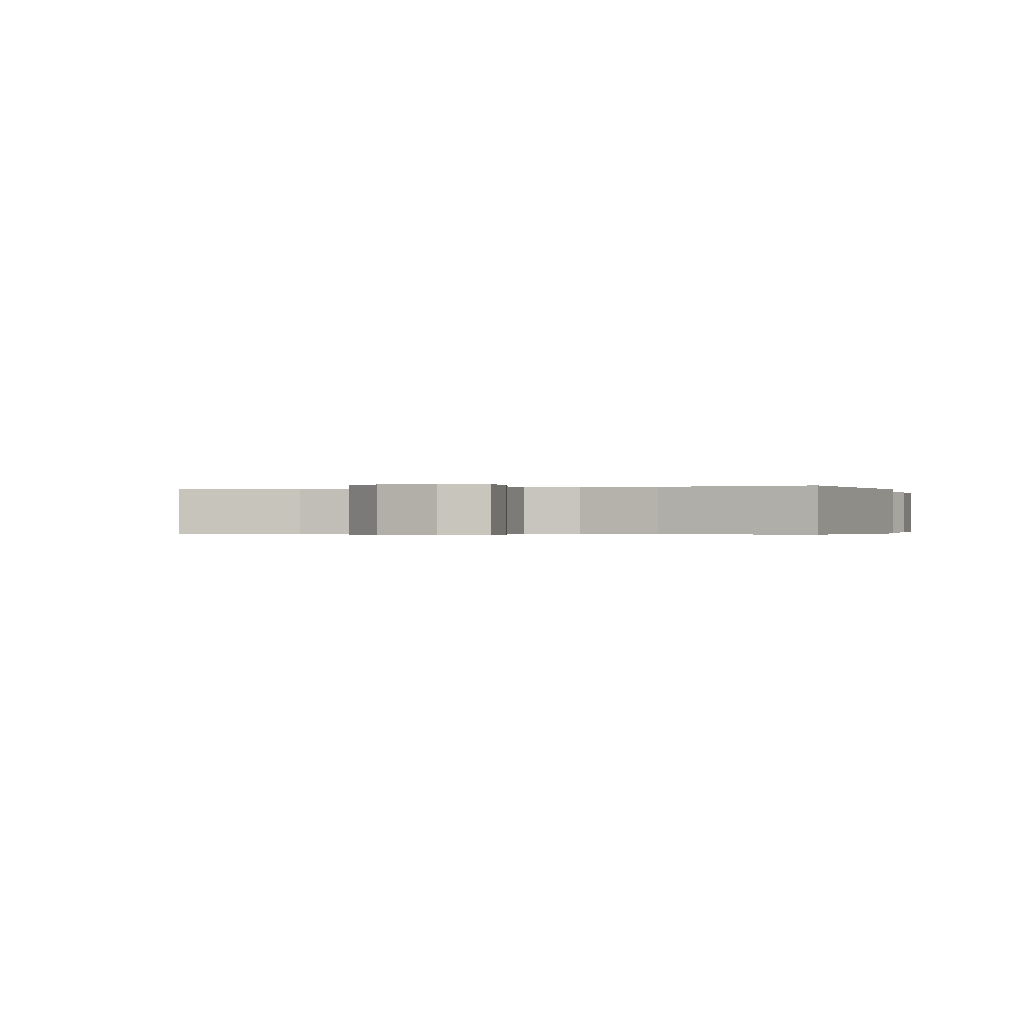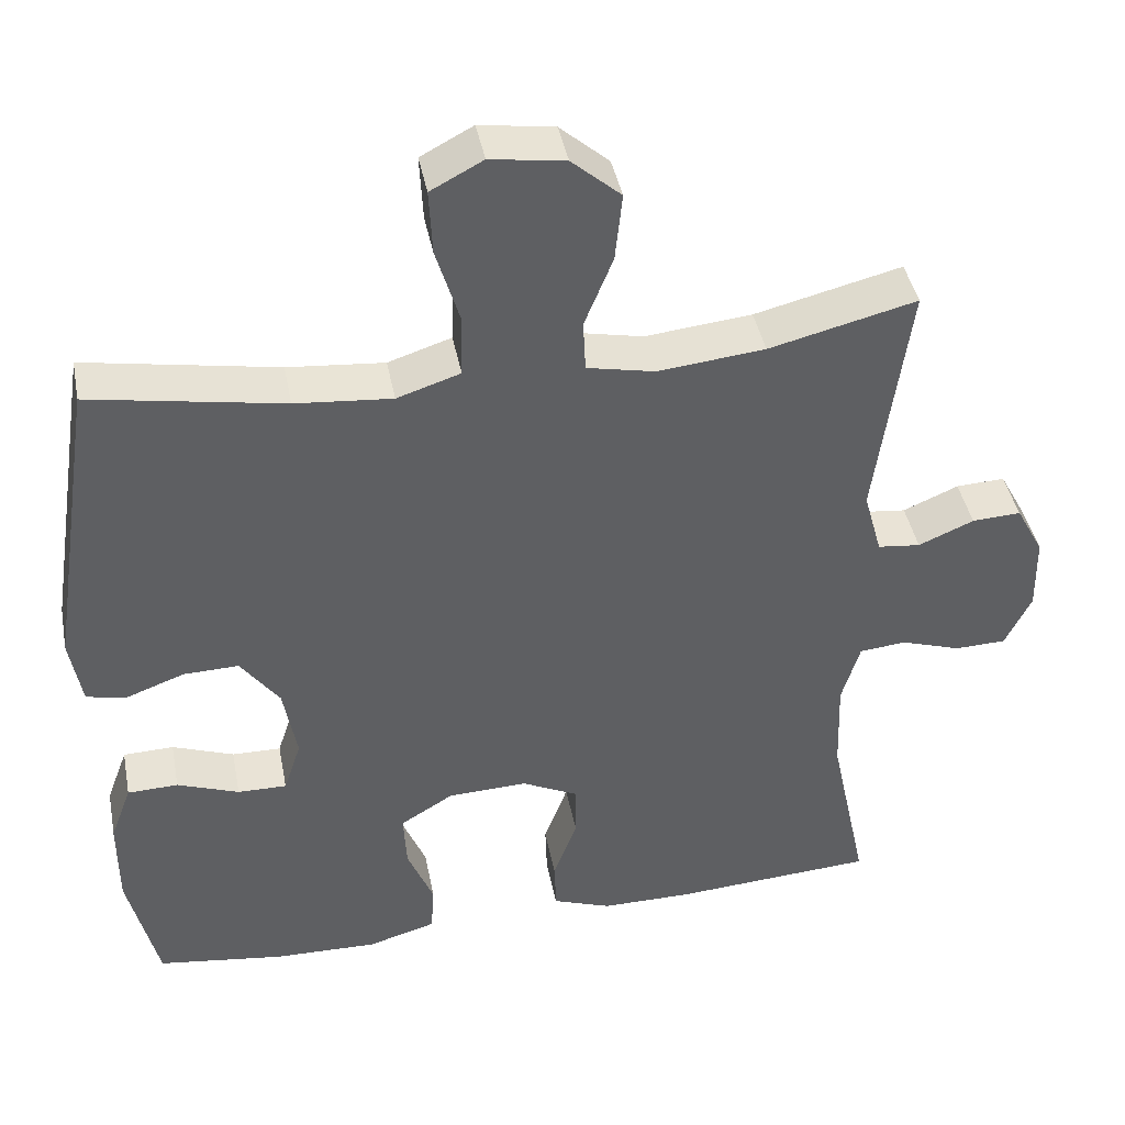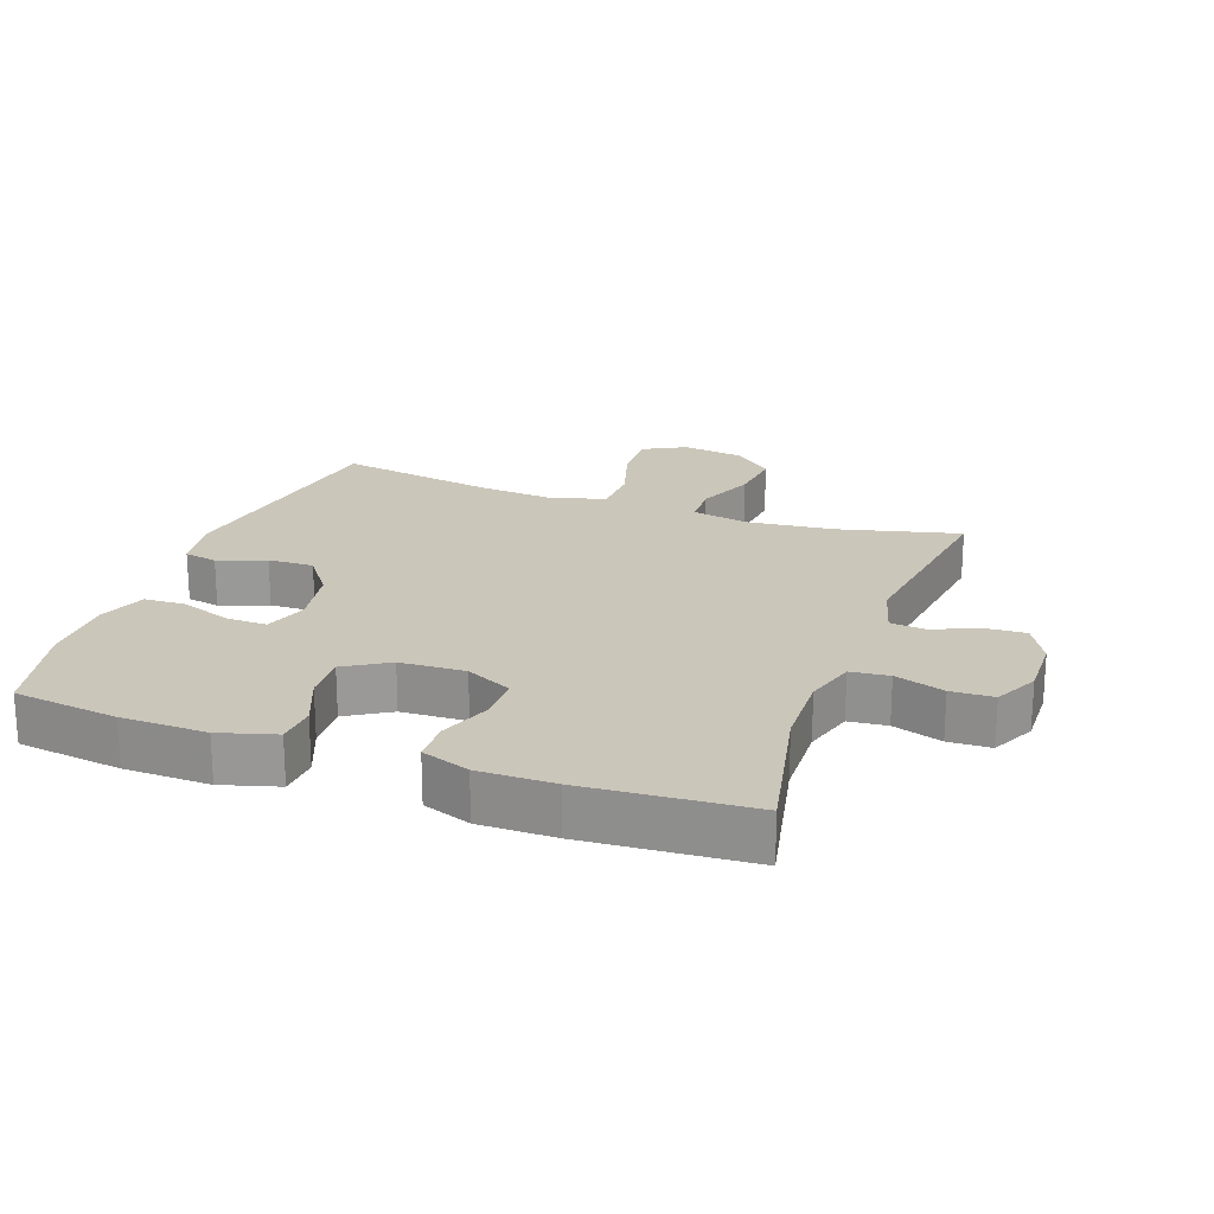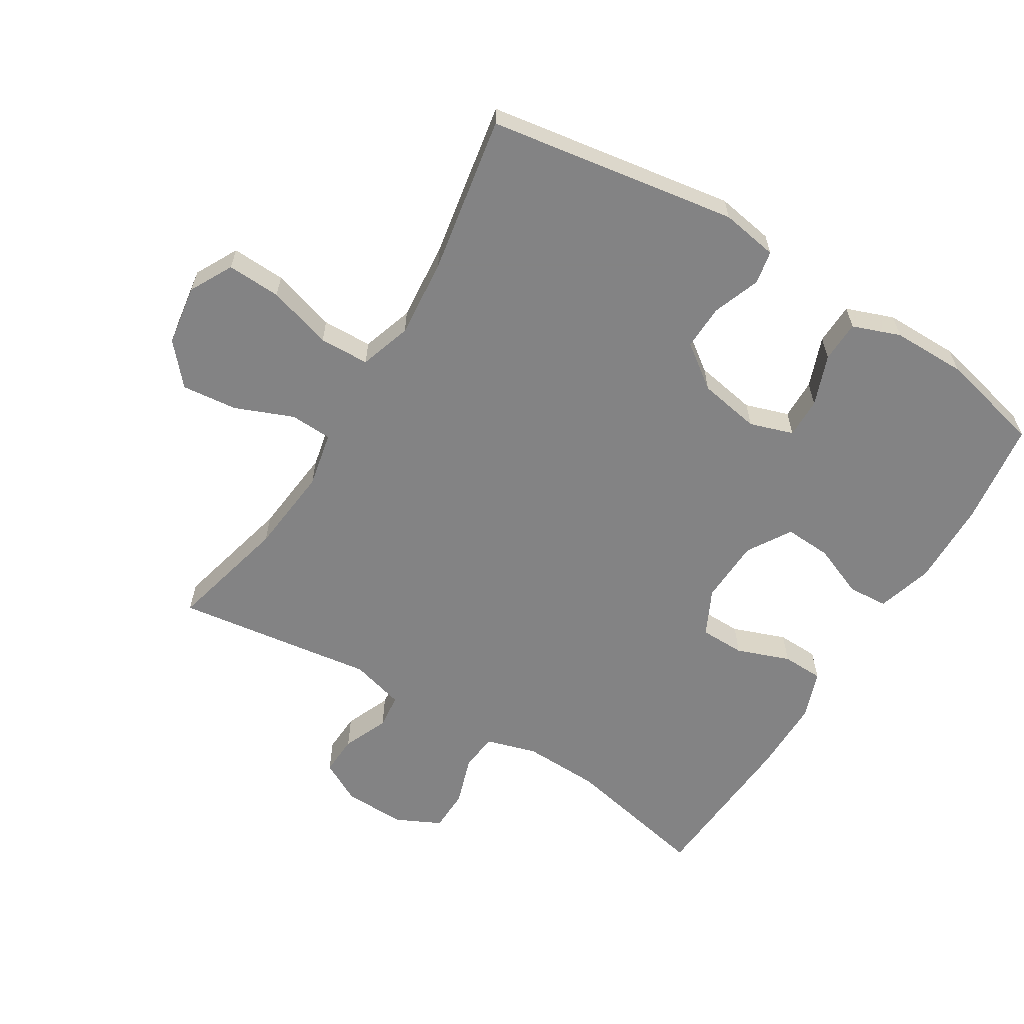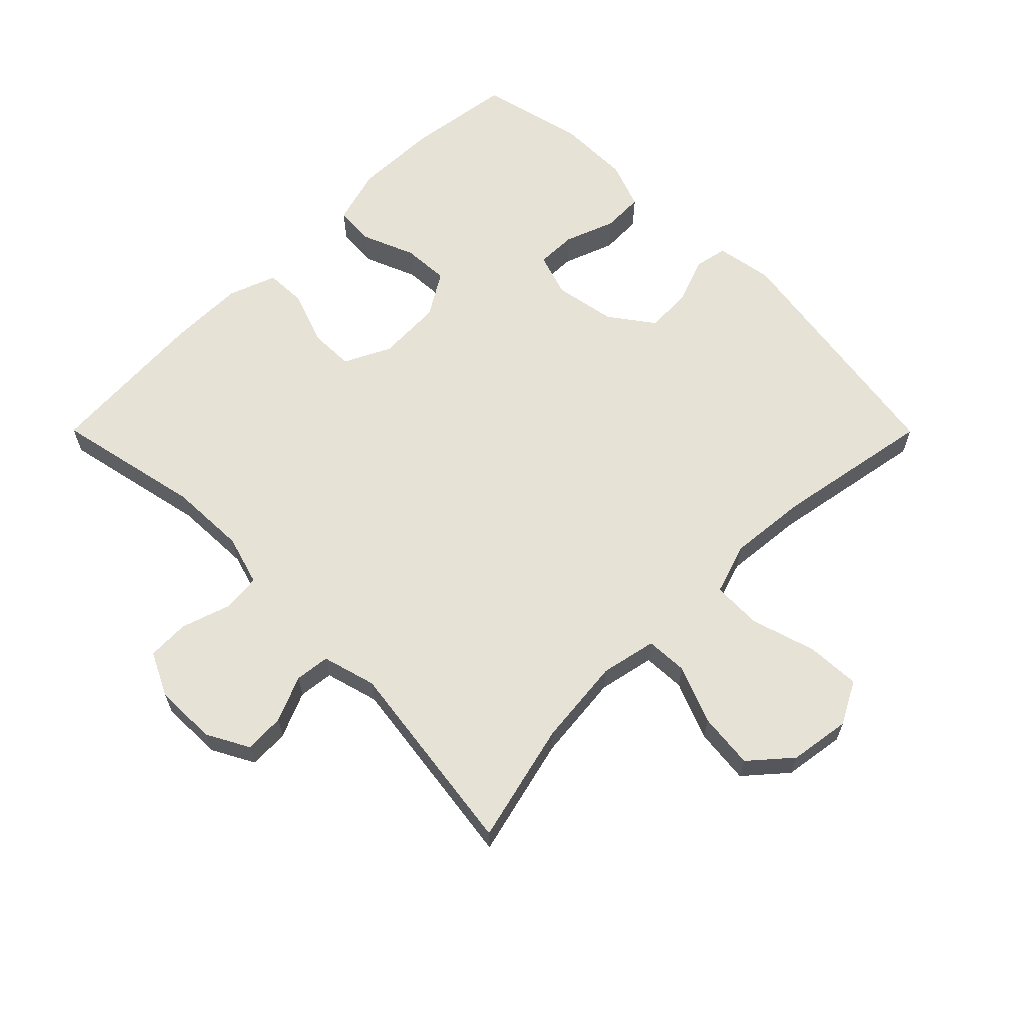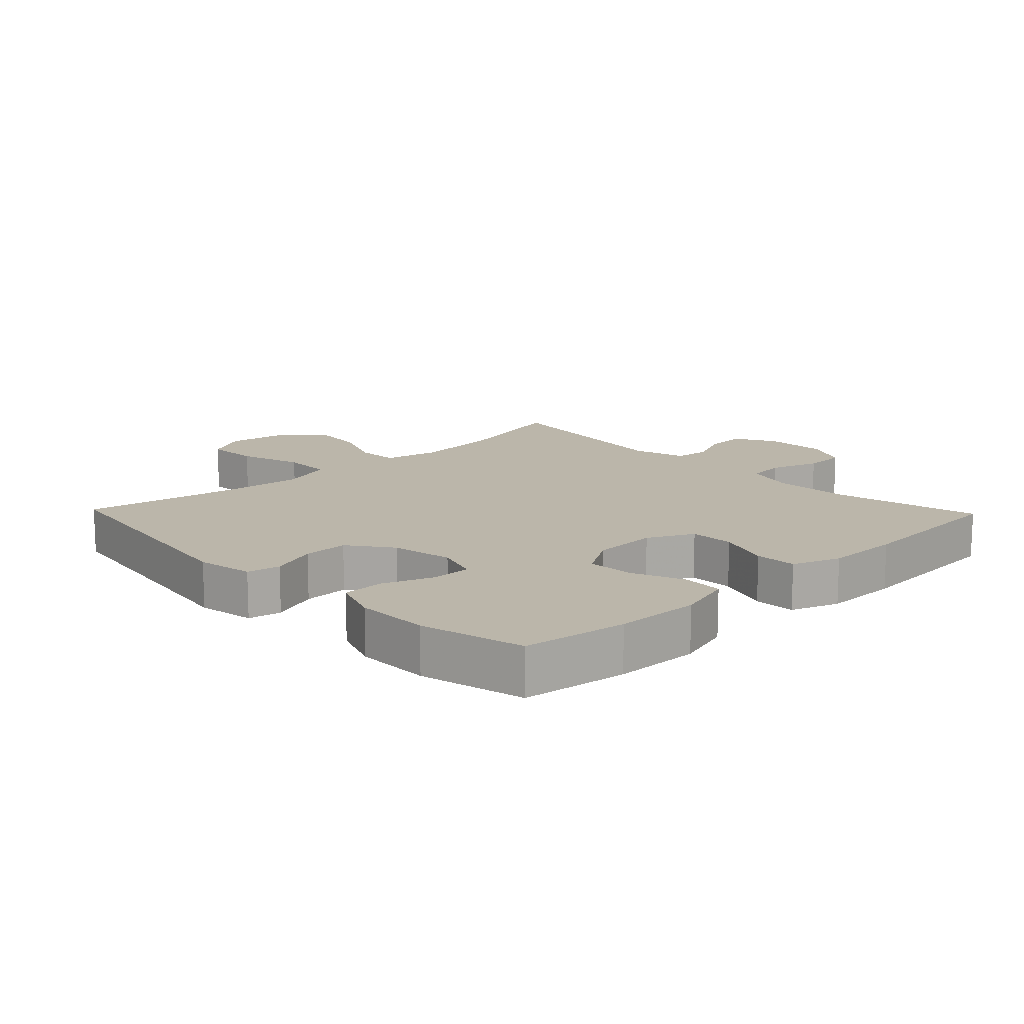
<metadata>
{"format":"obj","ext":"obj","renderer":"f3d","projection":"perspective","resolution":1024,"background":"white","views":[{"elev":-0.3,"azim":17.2,"up":"+Y"},{"elev":42.0,"azim":169.1,"up":"+Z"},{"elev":21.2,"azim":-160.2,"up":"+Y"},{"elev":-61.1,"azim":58.5,"up":"+Y"},{"elev":63.2,"azim":-44.9,"up":"+Y"},{"elev":14.1,"azim":136.2,"up":"+Y"}]}
</metadata>
<code>
v -0.5 0.07 -0.5
v -0.452 0.07 -0.273
v -0.448 0.07 -0.154
v -0.471 0.07 -0.076
v -0.53 0.07 -0.07
v -0.606 0.07 -0.095
v -0.671 0.07 -0.093
v -0.704 0.07 -0.025
v -0.702 0.07 0.071
v -0.667 0.07 0.136
v -0.605 0.07 0.133
v -0.535 0.07 0.103
v -0.481 0.07 0.109
v -0.458 0.07 0.192
v -0.5 0.07 0.5
v -0.314 0.07 0.454
v -0.179 0.07 0.44
v -0.093 0.07 0.458
v -0.09 0.07 0.523
v -0.126 0.07 0.612
v -0.135 0.07 0.698
v -0.073 0.07 0.752
v 0.021 0.07 0.766
v 0.087 0.07 0.731
v 0.083 0.07 0.648
v 0.053 0.07 0.549
v 0.055 0.07 0.472
v 0.135 0.07 0.446
v 0.257 0.07 0.457
v 0.5 0.07 0.5
v 0.56 0.07 0.117
v 0.545 0.07 0.029
v 0.494 0.07 0.019
v 0.421 0.07 0.046
v 0.351 0.07 0.048
v 0.302 0.07 -0.019
v 0.285 0.07 -0.114
v 0.307 0.07 -0.181
v 0.369 0.07 -0.18
v 0.447 0.07 -0.151
v 0.511 0.07 -0.153
v 0.538 0.07 -0.226
v 0.538 0.07 -0.34
v 0.5 0.07 -0.5
v 0.339 0.07 -0.522
v 0.208 0.07 -0.525
v 0.122 0.07 -0.5
v 0.118 0.07 -0.438
v 0.151 0.07 -0.357
v 0.155 0.07 -0.285
v 0.088 0.07 -0.244
v -0.012 0.07 -0.24
v -0.083 0.07 -0.275
v -0.084 0.07 -0.344
v -0.054 0.07 -0.426
v -0.056 0.07 -0.49
v -0.13 0.07 -0.517
v -0.246 0.07 -0.517
v -0.5 0 -0.5
v -0.452 0 -0.273
v -0.448 0 -0.154
v -0.471 0 -0.076
v -0.53 0 -0.07
v -0.606 0 -0.095
v -0.671 0 -0.093
v -0.704 0 -0.025
v -0.702 0 0.071
v -0.667 0 0.136
v -0.605 0 0.133
v -0.535 0 0.103
v -0.481 0 0.109
v -0.458 0 0.192
v -0.5 0 0.5
v -0.314 0 0.454
v -0.179 0 0.44
v -0.093 0 0.458
v -0.09 0 0.523
v -0.126 0 0.612
v -0.135 0 0.698
v -0.073 0 0.752
v 0.021 0 0.766
v 0.087 0 0.731
v 0.083 0 0.648
v 0.053 0 0.549
v 0.055 0 0.472
v 0.135 0 0.446
v 0.257 0 0.457
v 0.5 0 0.5
v 0.56 0 0.117
v 0.545 0 0.029
v 0.494 0 0.019
v 0.421 0 0.046
v 0.351 0 0.048
v 0.302 0 -0.019
v 0.285 0 -0.114
v 0.307 0 -0.181
v 0.369 0 -0.18
v 0.447 0 -0.151
v 0.511 0 -0.153
v 0.538 0 -0.226
v 0.538 0 -0.34
v 0.5 0 -0.5
v 0.339 0 -0.522
v 0.208 0 -0.525
v 0.122 0 -0.5
v 0.118 0 -0.438
v 0.151 0 -0.357
v 0.155 0 -0.285
v 0.088 0 -0.244
v -0.012 0 -0.24
v -0.083 0 -0.275
v -0.084 0 -0.344
v -0.054 0 -0.426
v -0.056 0 -0.49
v -0.13 0 -0.517
v -0.246 0 -0.517
f 57 58 1 2
f 54 55 56 57
f 53 54 57 2
f 52 53 2 3
f 51 52 3 4
f 46 47 48 49
f 46 49 50
f 45 46 50
f 44 45 50
f 43 44 50
f 42 43 50 51
f 39 40 41 42
f 38 39 42 51
f 31 32 33 34
f 29 30 31 34
f 28 29 34 35
f 27 28 35 36
f 23 24 25 26
f 23 26 27
f 22 23 27
f 19 20 21 22
f 18 19 22 27
f 17 18 27 36
f 14 15 16
f 13 14 16 17
f 9 10 11 12
f 9 12 13
f 8 9 13
f 5 6 7 8
f 4 5 8 13
f 37 38 51 4
f 17 36 37
f 4 13 17 37
f 60 59 116 115
f 115 114 113 112
f 60 115 112 111
f 61 60 111 110
f 62 61 110 109
f 107 106 105 104
f 108 107 104
f 108 104 103
f 108 103 102
f 108 102 101
f 109 108 101 100
f 100 99 98 97
f 109 100 97 96
f 92 91 90 89
f 92 89 88 87
f 93 92 87 86
f 94 93 86 85
f 84 83 82 81
f 85 84 81
f 85 81 80
f 80 79 78 77
f 85 80 77 76
f 94 85 76 75
f 74 73 72
f 75 74 72 71
f 70 69 68 67
f 71 70 67
f 71 67 66
f 66 65 64 63
f 71 66 63 62
f 62 109 96 95
f 95 94 75
f 95 75 71 62
f 1 59 60 2
f 2 60 61 3
f 3 61 62 4
f 4 62 63 5
f 5 63 64 6
f 6 64 65 7
f 7 65 66 8
f 8 66 67 9
f 9 67 68 10
f 10 68 69 11
f 11 69 70 12
f 12 70 71 13
f 13 71 72 14
f 14 72 73 15
f 15 73 74 16
f 16 74 75 17
f 17 75 76 18
f 18 76 77 19
f 19 77 78 20
f 20 78 79 21
f 21 79 80 22
f 22 80 81 23
f 23 81 82 24
f 24 82 83 25
f 25 83 84 26
f 26 84 85 27
f 27 85 86 28
f 28 86 87 29
f 29 87 88 30
f 30 88 89 31
f 31 89 90 32
f 32 90 91 33
f 33 91 92 34
f 34 92 93 35
f 35 93 94 36
f 36 94 95 37
f 37 95 96 38
f 38 96 97 39
f 39 97 98 40
f 40 98 99 41
f 41 99 100 42
f 42 100 101 43
f 43 101 102 44
f 44 102 103 45
f 45 103 104 46
f 46 104 105 47
f 47 105 106 48
f 48 106 107 49
f 49 107 108 50
f 50 108 109 51
f 51 109 110 52
f 52 110 111 53
f 53 111 112 54
f 54 112 113 55
f 55 113 114 56
f 56 114 115 57
f 57 115 116 58
f 58 116 59 1

</code>
